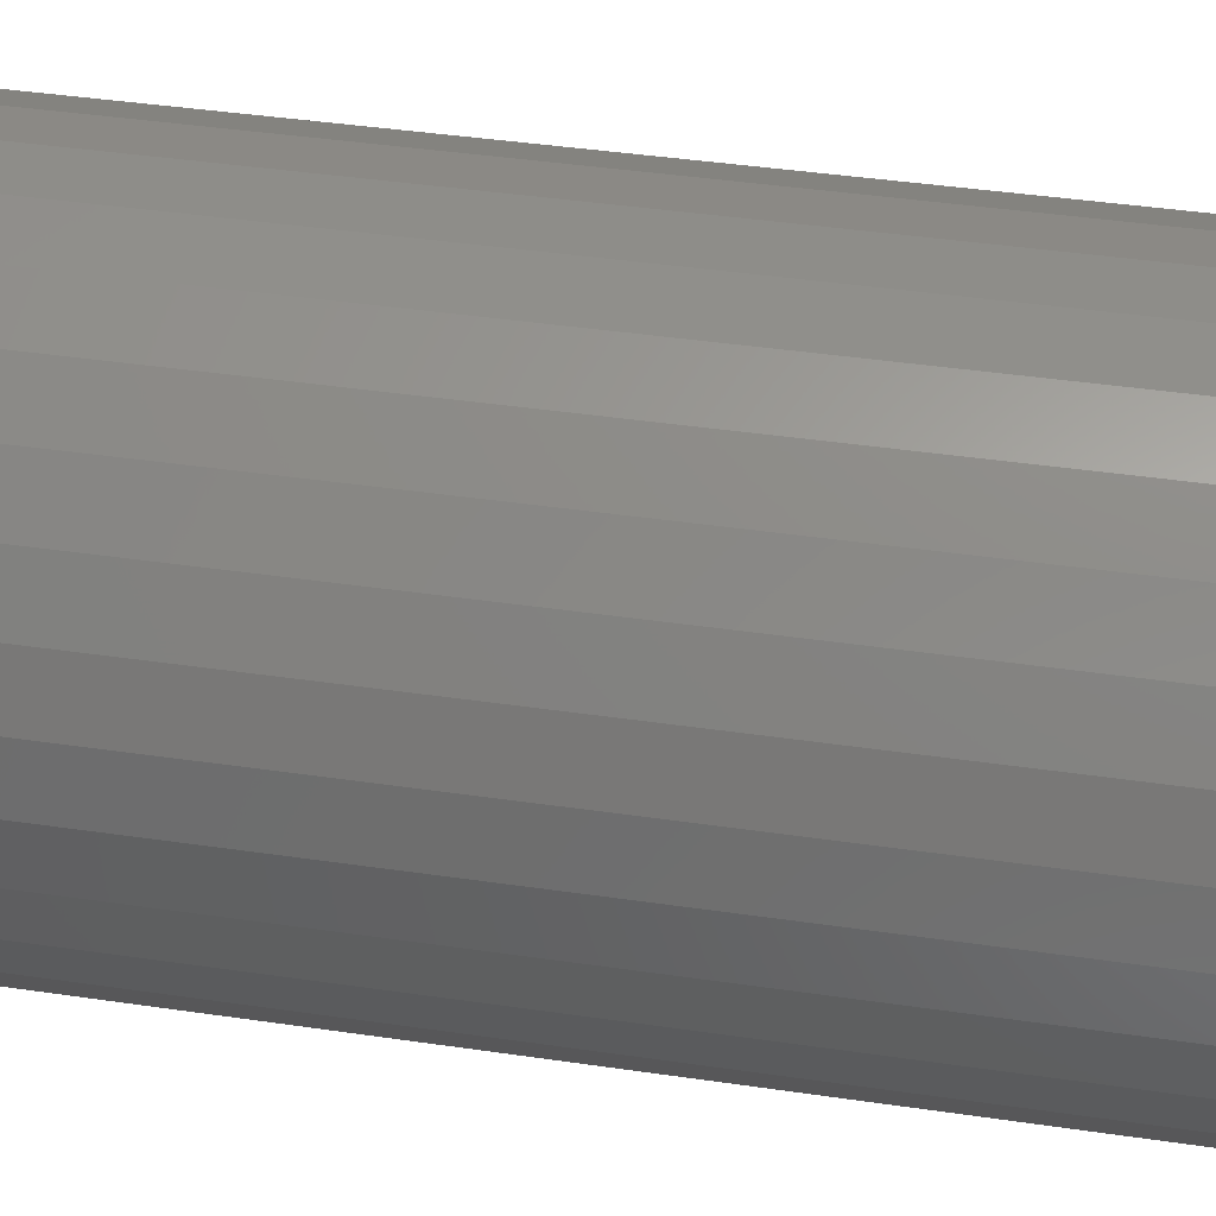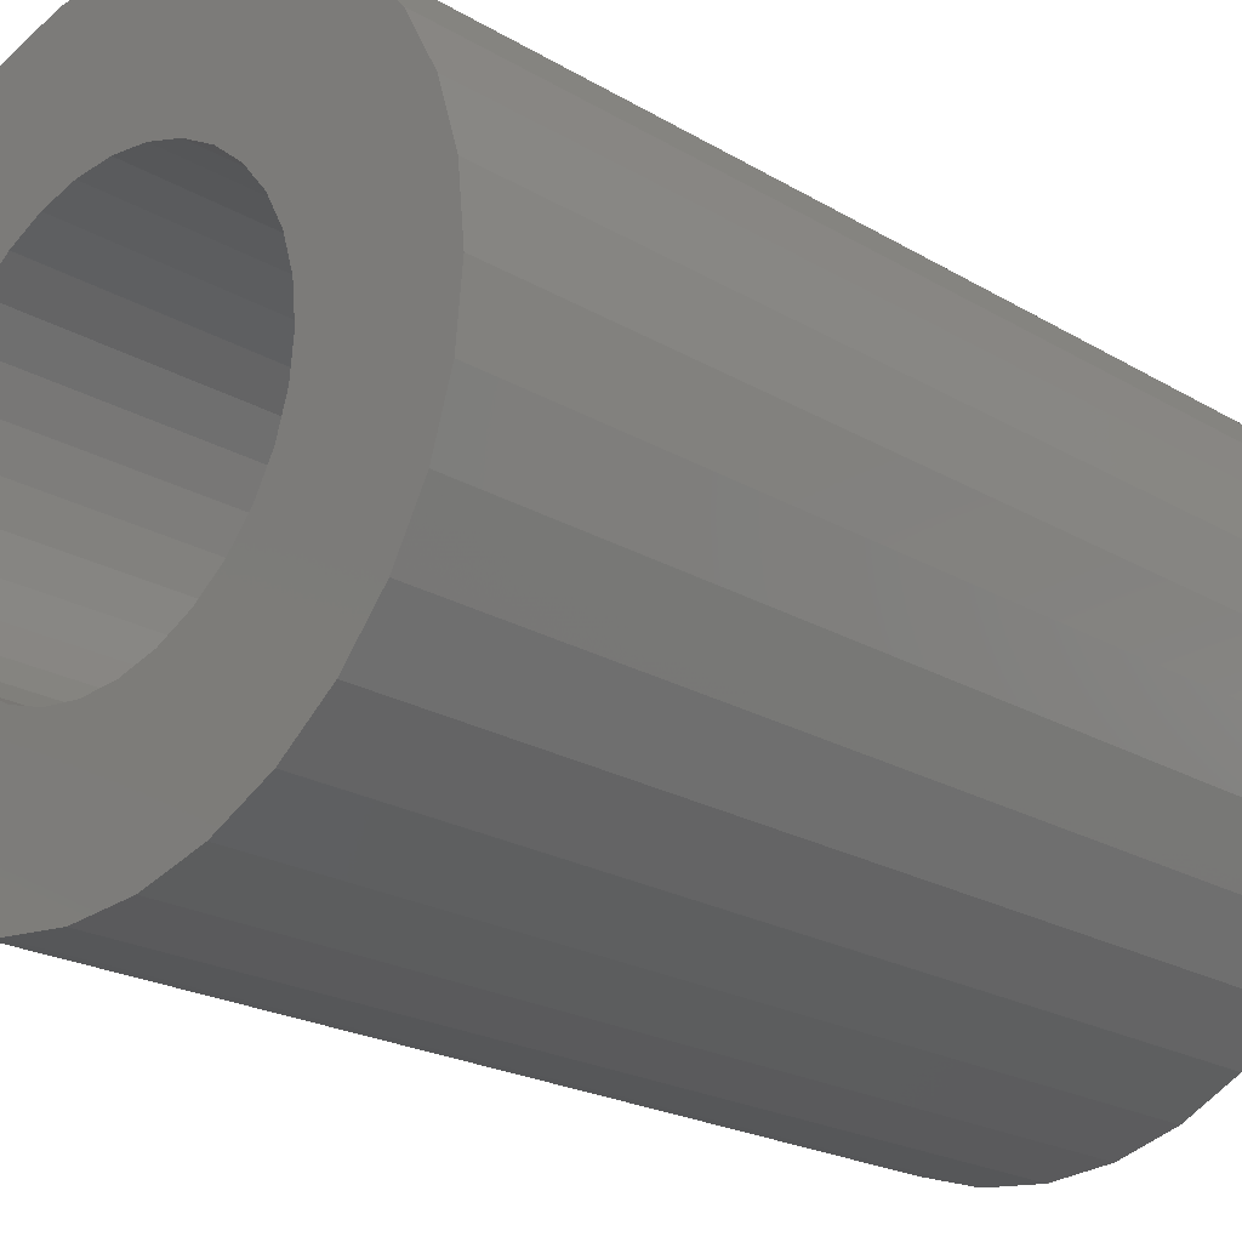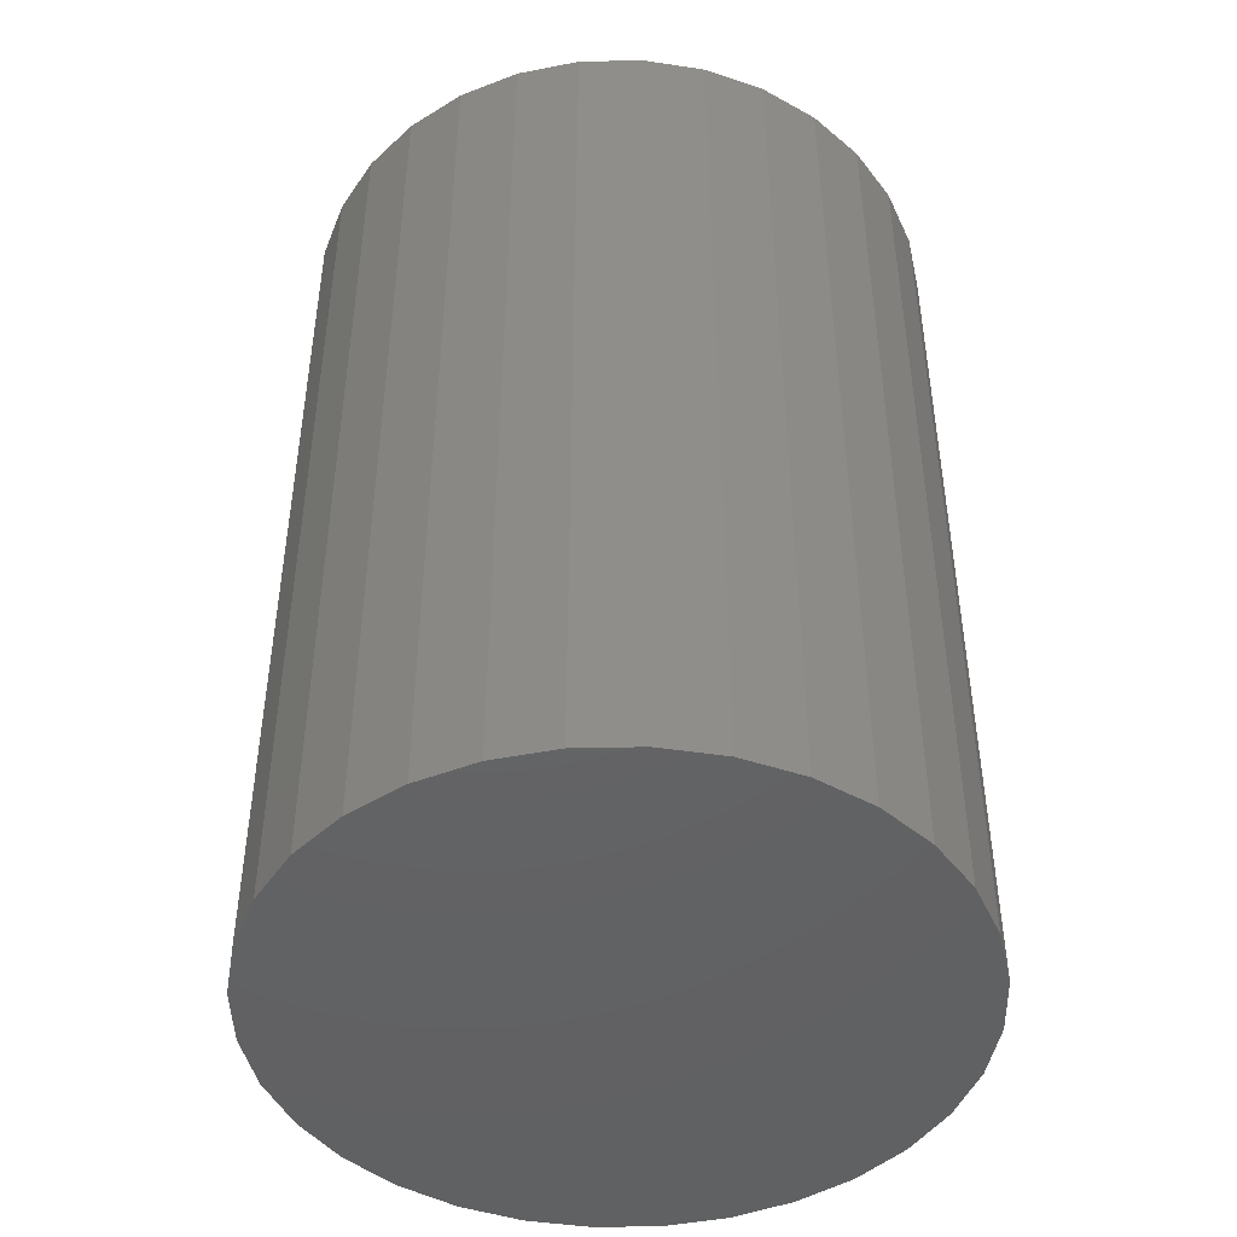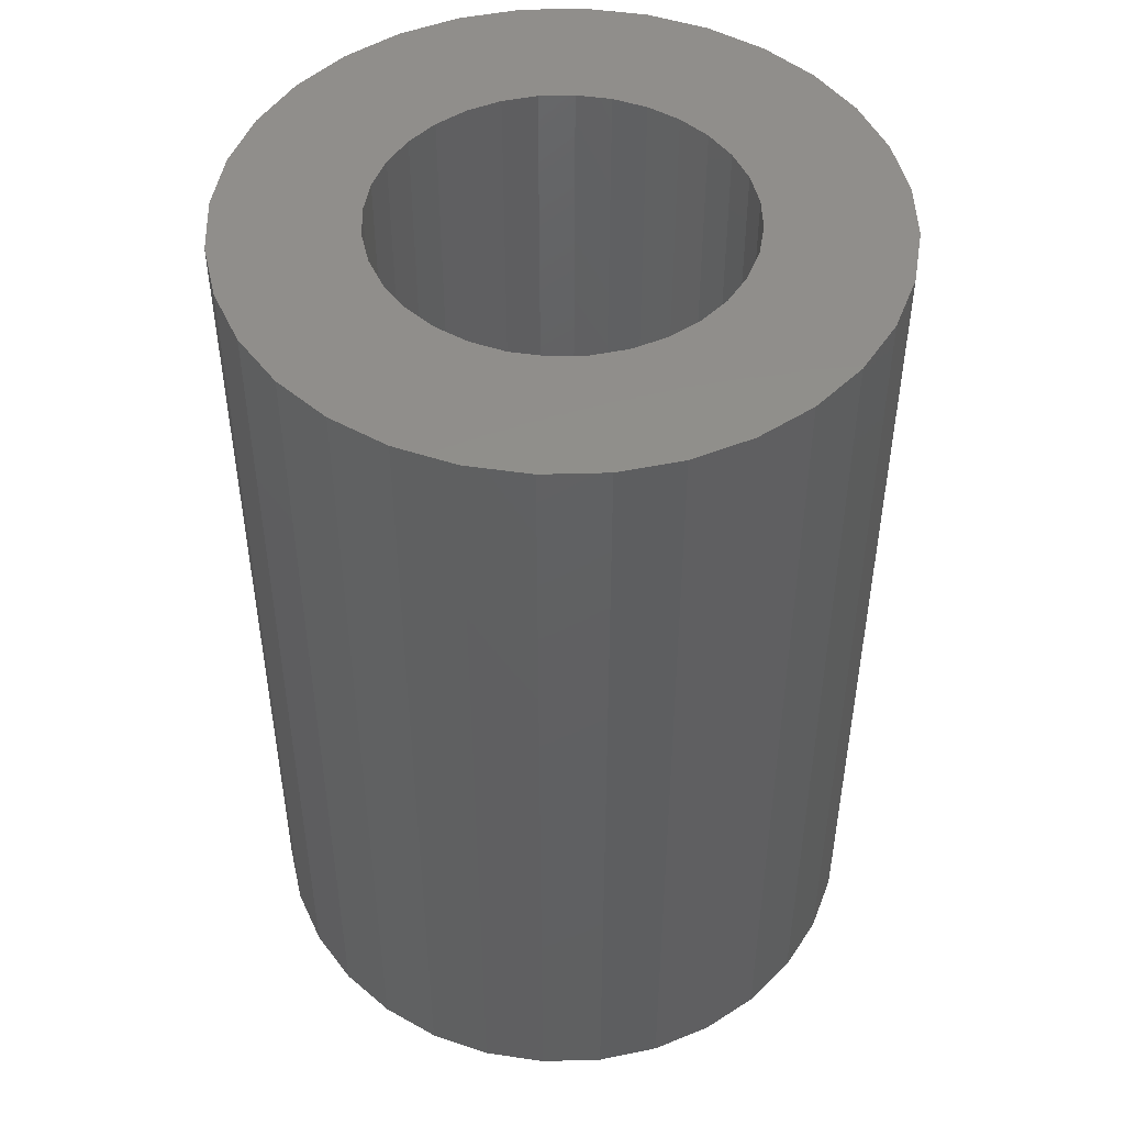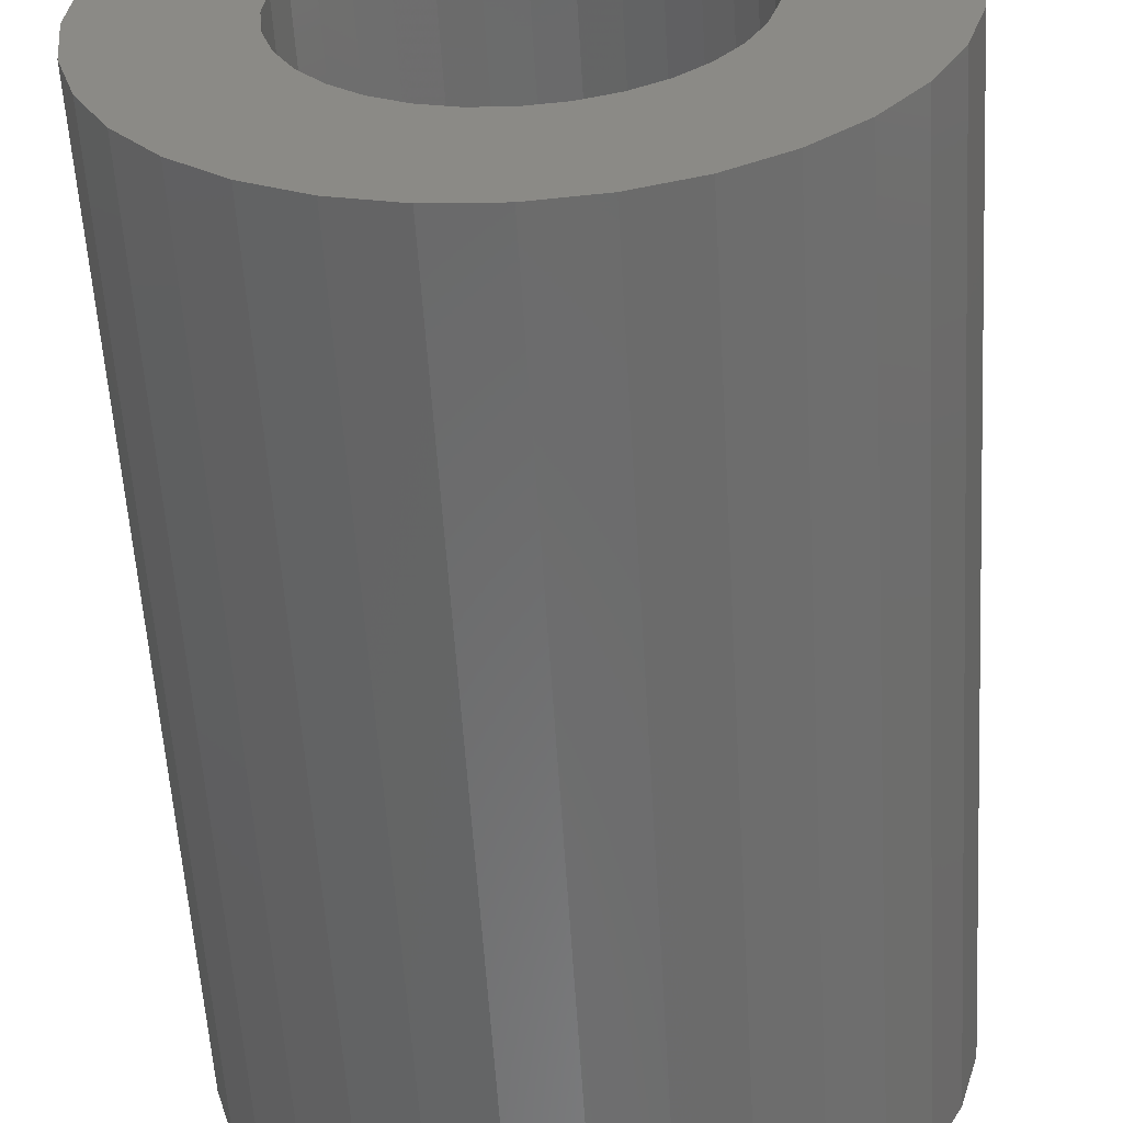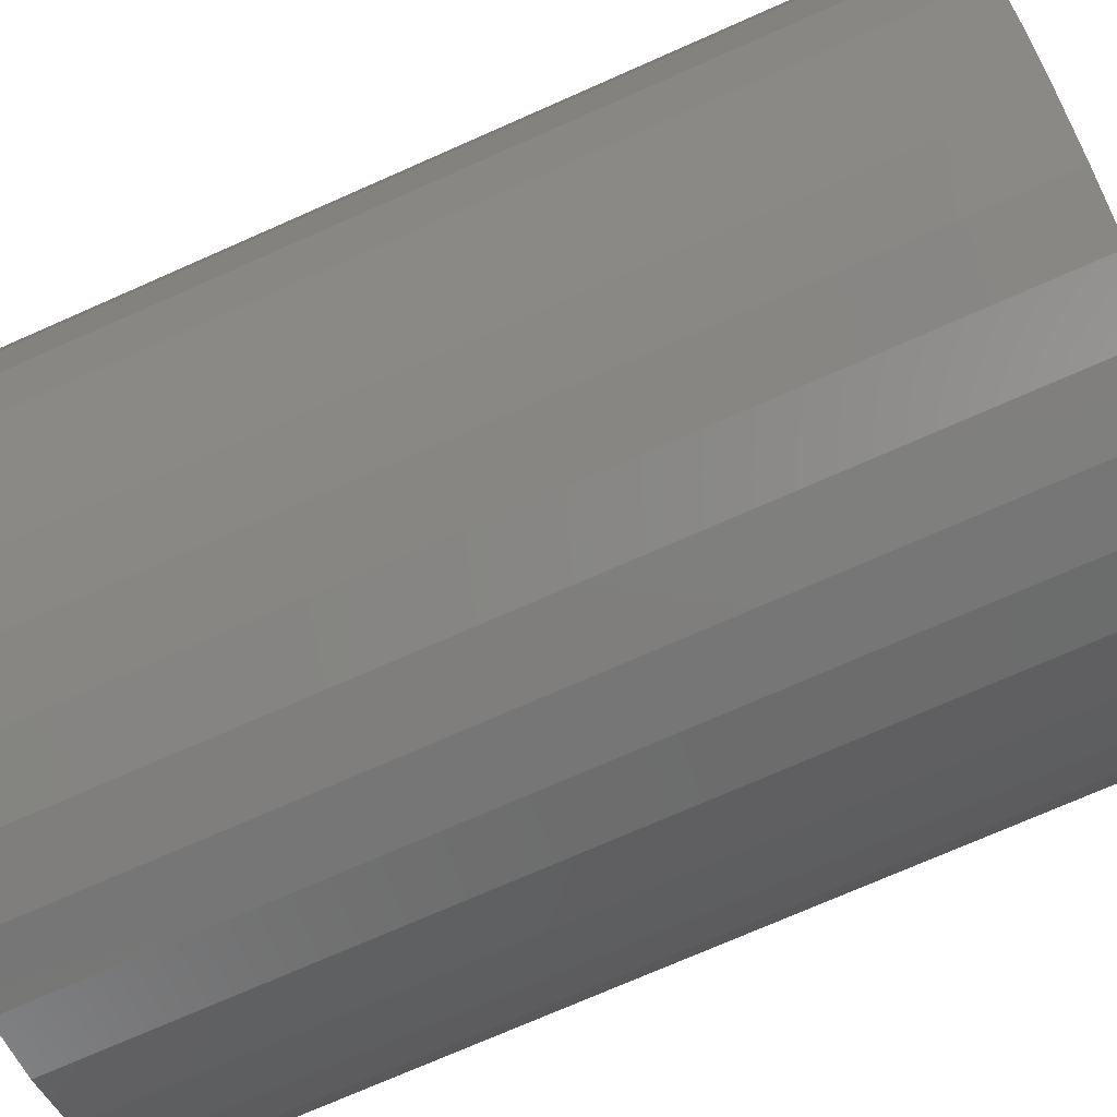
<metadata>
{"format":"stl","ext":"stl","renderer":"f3d","projection":"perspective","resolution":1024,"background":"white","views":[{"elev":45.4,"azim":-80.6,"up":"+Y"},{"elev":-21.4,"azim":43.5,"up":"+Y"},{"elev":-45.7,"azim":-49.2,"up":"+Z"},{"elev":48.1,"azim":15.1,"up":"+Z"},{"elev":-57.6,"azim":3.5,"up":"+Y"},{"elev":-73.8,"azim":-66.2,"up":"+Y"}]}
</metadata>
<code>
# stl→obj: 128 verts, 252 faces
v -0.1915 0.03849 0.5625
v -0.1009 0.04261 0.5625
v -0.09061 0.06186 0.5625
v 0.1415 0.1395 0.5625
v 0.0237 0.1092 0.5625
v 0.166 0.1096 0.5625
v 0.04458 0.1029 0.5625
v 0.06384 0.09258 0.5625
v 0.001974 0.1113 0.5625
v 0.1116 0.164 0.5625
v 0.07747 0.1823 0.5625
v 0.04046 0.1935 0.5625
v 0.001974 0.1973 0.5625
v -0.03651 0.1935 0.5625
v -0.07352 0.1823 0.5625
v -0.1076 0.164 0.5625
v -0.1375 0.1395 0.5625
v -0.1621 0.1096 0.5625
v -0.01975 0.1092 0.5625
v -0.1803 0.0755 0.5625
v -0.05989 0.09258 0.5625
v -0.04064 0.1029 0.5625
v -0.1621 -0.1096 0.5625
v -0.1375 -0.1395 0.5625
v 0.001974 -0.1113 0.5625
v -0.01975 -0.1092 0.5625
v -0.04064 -0.1029 0.5625
v -0.05989 -0.09258 0.5625
v -0.07676 -0.07874 0.5625
v -0.1803 -0.0755 0.5625
v -0.1076 -0.164 0.5625
v -0.07352 -0.1823 0.5625
v -0.03651 -0.1935 0.5625
v 0.001974 -0.1973 0.5625
v 0.04046 -0.1935 0.5625
v 0.07747 -0.1823 0.5625
v 0.1116 -0.164 0.5625
v 0.1415 -0.1395 0.5625
v 0.166 -0.1096 0.5625
v 0.0237 -0.1092 0.5625
v 0.1842 -0.0755 0.5625
v 0.08071 -0.07874 0.5625
v 0.06384 -0.09258 0.5625
v 0.04458 -0.1029 0.5625
v -0.07676 0.07874 0.5625
v -0.1072 0.02172 0.5625
v -0.1953 1.118e-16 0.5625
v -0.1094 1.364e-17 0.5625
v -0.1072 -0.02172 0.5625
v -0.1915 -0.03849 0.5625
v -0.1009 -0.04261 0.5625
v -0.09061 -0.06186 0.5625
v 0.1842 0.0755 0.5625
v 0.08071 0.07874 0.5625
v 0.1955 0.03849 0.5625
v 0.09456 0.06186 0.5625
v 0.1048 0.04261 0.5625
v 0.1993 0 0.5625
v 0.1112 0.02172 0.5625
v 0.1133 0 0.5625
v 0.1955 -0.03849 0.5625
v 0.1112 -0.02172 0.5625
v 0.1048 -0.04261 0.5625
v 0.09456 -0.06186 0.5625
v 0.001974 -0.1113 0.07812
v 0.0237 -0.1092 0.07812
v 0.04458 -0.1029 0.07812
v 0.06384 -0.09258 0.07812
v 0.08071 -0.07874 0.07812
v 0.09456 -0.06186 0.07812
v 0.1048 -0.04261 0.07812
v 0.1112 -0.02172 0.07812
v 0.1133 -2.727e-17 0.07812
v -0.01975 -0.1092 0.07812
v -0.04064 -0.1029 0.07812
v -0.05989 -0.09258 0.07812
v -0.07676 -0.07874 0.07812
v -0.09061 -0.06186 0.07812
v -0.1009 -0.04261 0.07812
v -0.1072 -0.02172 0.07812
v -0.1094 1.364e-17 0.07812
v 0.001974 0.1113 0.07812
v -0.01975 0.1092 0.07812
v -0.04064 0.1029 0.07812
v -0.05989 0.09258 0.07812
v -0.07676 0.07874 0.07812
v -0.09061 0.06186 0.07812
v -0.1009 0.04261 0.07812
v -0.1072 0.02172 0.07812
v 0.0237 0.1092 0.07812
v 0.04458 0.1029 0.07812
v 0.06384 0.09258 0.07812
v 0.08071 0.07874 0.07812
v 0.09456 0.06186 0.07812
v 0.1048 0.04261 0.07812
v 0.1112 0.02172 0.07812
v 0.1993 -2.235e-16 -0.007812
v 0.1955 -0.03849 -0.007812
v 0.1842 -0.0755 -0.007812
v 0.166 -0.1096 -0.007812
v 0.1415 -0.1395 -0.007812
v 0.1116 -0.164 -0.007812
v 0.07747 -0.1823 -0.007812
v 0.04046 -0.1935 -0.007812
v 0.001974 -0.1973 -0.007812
v -0.03651 -0.1935 -0.007812
v -0.07352 -0.1823 -0.007812
v -0.1076 -0.164 -0.007812
v -0.1375 -0.1395 -0.007812
v -0.1621 -0.1096 -0.007812
v -0.1803 -0.0755 -0.007812
v -0.1915 -0.03849 -0.007812
v -0.1953 1.118e-16 -0.007812
v -0.1915 0.03849 -0.007812
v -0.1803 0.0755 -0.007812
v -0.1621 0.1096 -0.007812
v -0.1375 0.1395 -0.007812
v -0.1076 0.164 -0.007812
v -0.07352 0.1823 -0.007812
v -0.03651 0.1935 -0.007812
v 0.001974 0.1973 -0.007812
v 0.04046 0.1935 -0.007812
v 0.07747 0.1823 -0.007812
v 0.1116 0.164 -0.007812
v 0.1415 0.1395 -0.007812
v 0.166 0.1096 -0.007812
v 0.1842 0.0755 -0.007812
v 0.1955 0.03849 -0.007812
f 1 2 3
f 4 5 6
f 6 5 7
f 6 7 8
f 9 5 4
f 9 4 10
f 9 10 11
f 9 11 12
f 9 12 13
f 9 13 14
f 9 14 15
f 9 15 16
f 9 16 17
f 9 17 18
f 9 18 19
f 18 20 21
f 18 21 22
f 18 22 19
f 23 24 25
f 23 25 26
f 23 26 27
f 23 27 28
f 23 28 29
f 23 29 30
f 25 24 31
f 25 31 32
f 25 32 33
f 25 33 34
f 25 34 35
f 25 35 36
f 25 36 37
f 25 37 38
f 25 38 39
f 25 39 40
f 39 41 42
f 39 42 43
f 39 43 44
f 39 44 40
f 1 3 20
f 20 3 45
f 20 45 21
f 2 1 46
f 46 1 47
f 46 47 48
f 48 47 49
f 49 47 50
f 49 50 51
f 51 50 52
f 52 50 30
f 52 30 29
f 6 8 53
f 53 8 54
f 53 54 55
f 55 54 56
f 55 56 57
f 55 57 58
f 58 57 59
f 58 59 60
f 58 60 61
f 61 60 62
f 61 62 63
f 61 63 41
f 41 63 64
f 41 64 42
f 65 40 66
f 66 40 44
f 66 44 67
f 67 44 43
f 67 43 68
f 68 43 42
f 68 42 69
f 69 42 64
f 69 64 70
f 70 64 63
f 70 63 71
f 71 63 62
f 71 62 72
f 72 62 60
f 72 60 73
f 40 65 25
f 25 65 74
f 25 74 26
f 26 74 75
f 26 75 27
f 27 75 76
f 27 76 28
f 28 76 77
f 28 77 29
f 29 77 78
f 29 78 52
f 52 78 79
f 52 79 51
f 51 79 80
f 51 80 49
f 49 80 81
f 49 81 48
f 82 19 83
f 83 19 22
f 83 22 84
f 84 22 21
f 84 21 85
f 85 21 45
f 85 45 86
f 86 45 3
f 86 3 87
f 87 3 2
f 87 2 88
f 88 2 46
f 88 46 89
f 89 46 48
f 89 48 81
f 19 82 9
f 9 82 90
f 9 90 5
f 5 90 91
f 5 91 7
f 7 91 92
f 7 92 8
f 8 92 93
f 8 93 54
f 54 93 94
f 54 94 56
f 56 94 95
f 56 95 57
f 57 95 96
f 57 96 59
f 59 96 73
f 59 73 60
f 97 58 98
f 98 58 61
f 98 61 99
f 99 61 41
f 99 41 100
f 100 41 39
f 100 39 101
f 101 39 38
f 101 38 102
f 102 38 37
f 102 37 103
f 103 37 36
f 103 36 104
f 104 36 35
f 104 35 105
f 105 35 34
f 105 34 106
f 106 34 33
f 106 33 107
f 107 33 32
f 107 32 108
f 108 32 31
f 108 31 109
f 109 31 24
f 109 24 110
f 110 24 23
f 110 23 111
f 111 23 30
f 111 30 112
f 112 30 50
f 112 50 113
f 113 50 47
f 113 47 114
f 114 47 1
f 114 1 115
f 115 1 20
f 115 20 116
f 116 20 18
f 116 18 117
f 117 18 17
f 117 17 118
f 118 17 16
f 118 16 119
f 119 16 15
f 119 15 120
f 120 15 14
f 120 14 121
f 121 14 13
f 121 13 122
f 122 13 12
f 122 12 123
f 123 12 11
f 123 11 124
f 124 11 10
f 124 10 125
f 125 10 4
f 125 4 126
f 126 4 6
f 126 6 127
f 127 6 53
f 127 53 128
f 128 53 55
f 128 55 97
f 97 55 58
f 121 122 120
f 119 120 122
f 123 119 122
f 104 106 103
f 105 106 104
f 106 107 103
f 103 107 108
f 103 108 102
f 102 108 109
f 102 109 101
f 101 109 110
f 101 110 100
f 100 110 111
f 100 111 99
f 99 111 112
f 99 112 98
f 98 112 113
f 98 113 97
f 97 113 114
f 97 114 128
f 128 114 115
f 128 115 127
f 127 115 116
f 127 116 126
f 126 116 117
f 126 117 125
f 125 117 118
f 125 118 124
f 124 118 119
f 124 119 123
f 73 96 72
f 72 96 95
f 72 95 71
f 71 95 94
f 71 94 70
f 78 88 79
f 79 88 89
f 79 89 80
f 81 80 89
f 70 94 69
f 69 94 93
f 69 93 68
f 68 93 92
f 68 92 67
f 67 92 91
f 67 91 66
f 66 91 90
f 66 90 65
f 65 90 82
f 65 82 74
f 74 82 83
f 74 83 75
f 75 83 84
f 75 84 76
f 76 84 85
f 76 85 77
f 77 85 86
f 77 86 78
f 78 86 87
f 78 87 88

</code>
